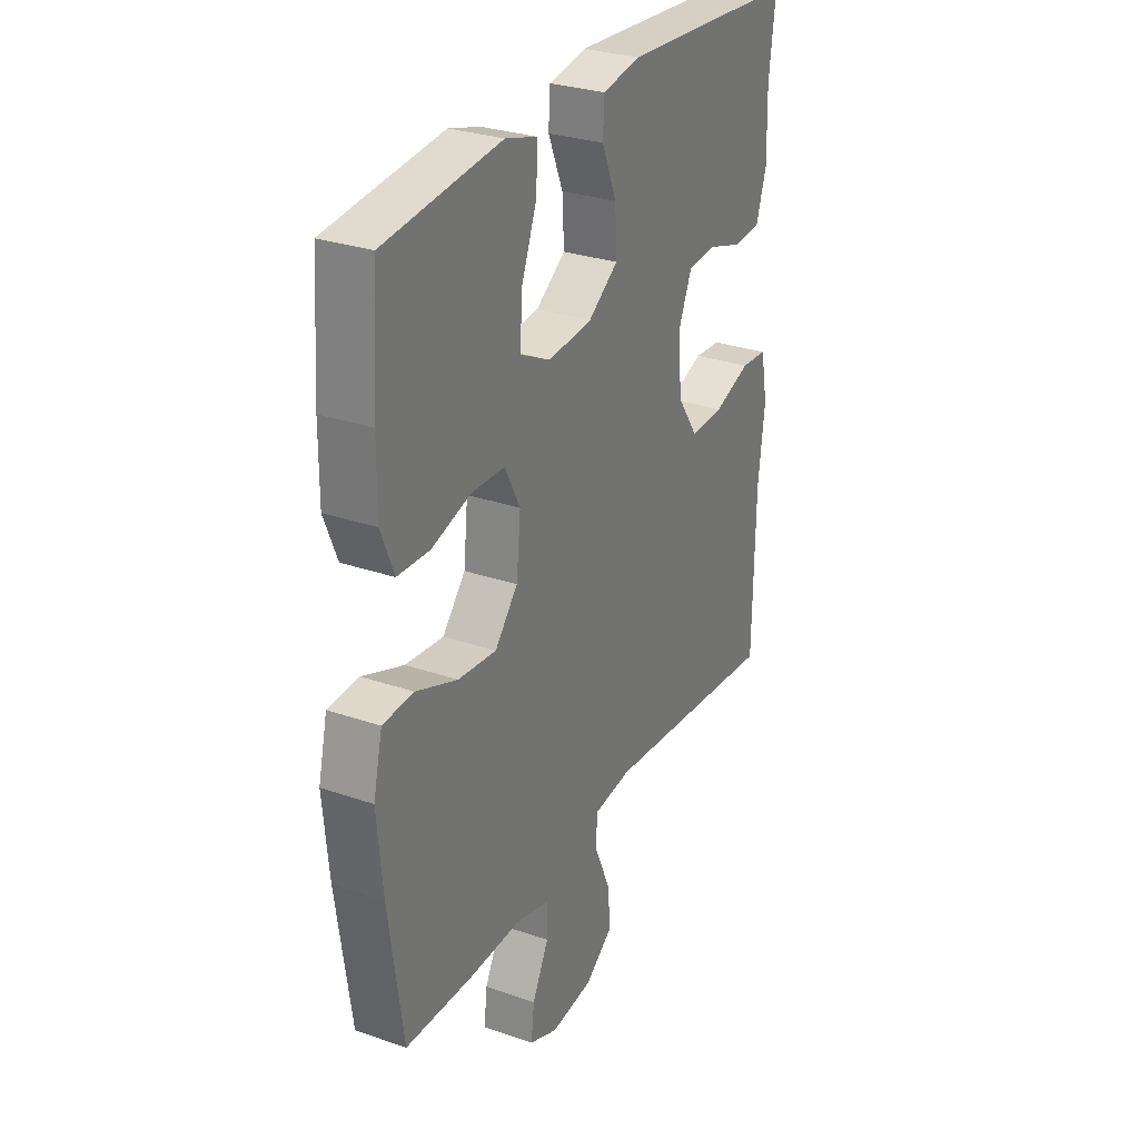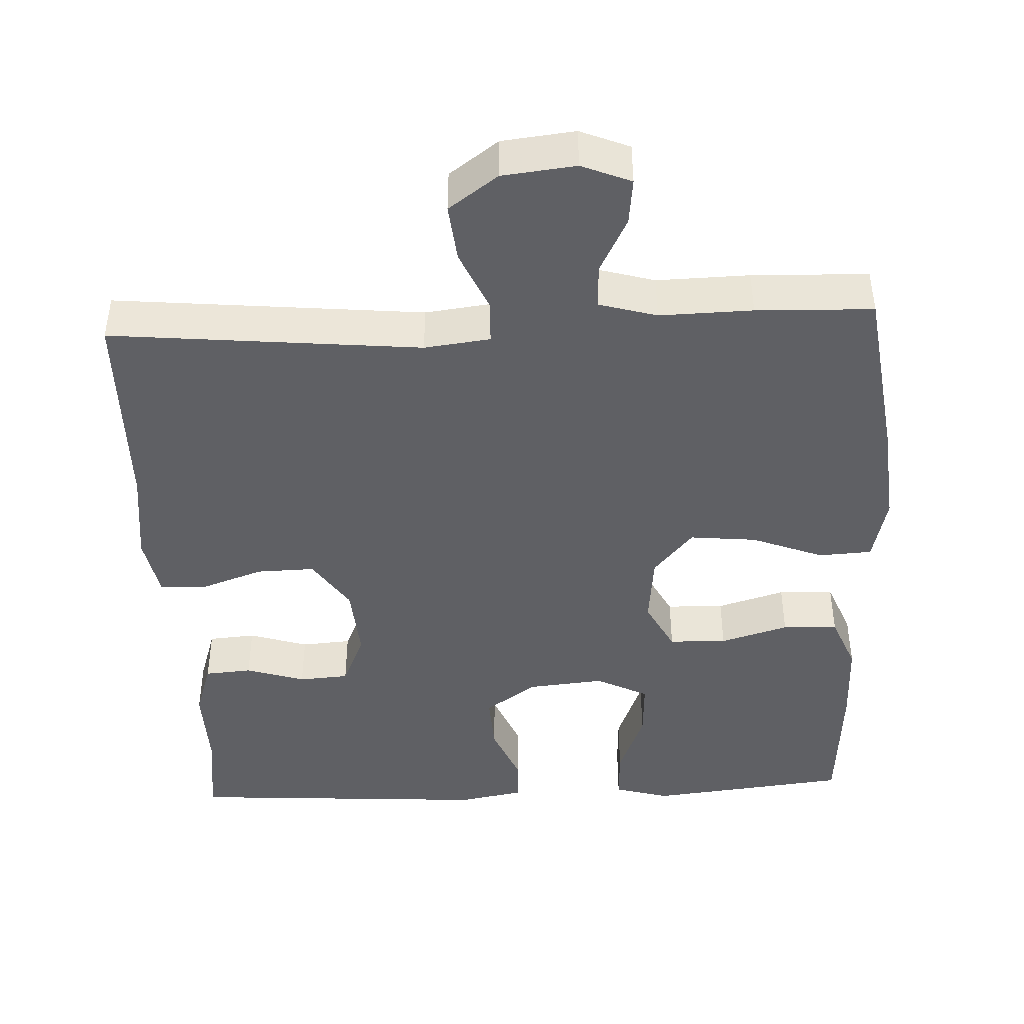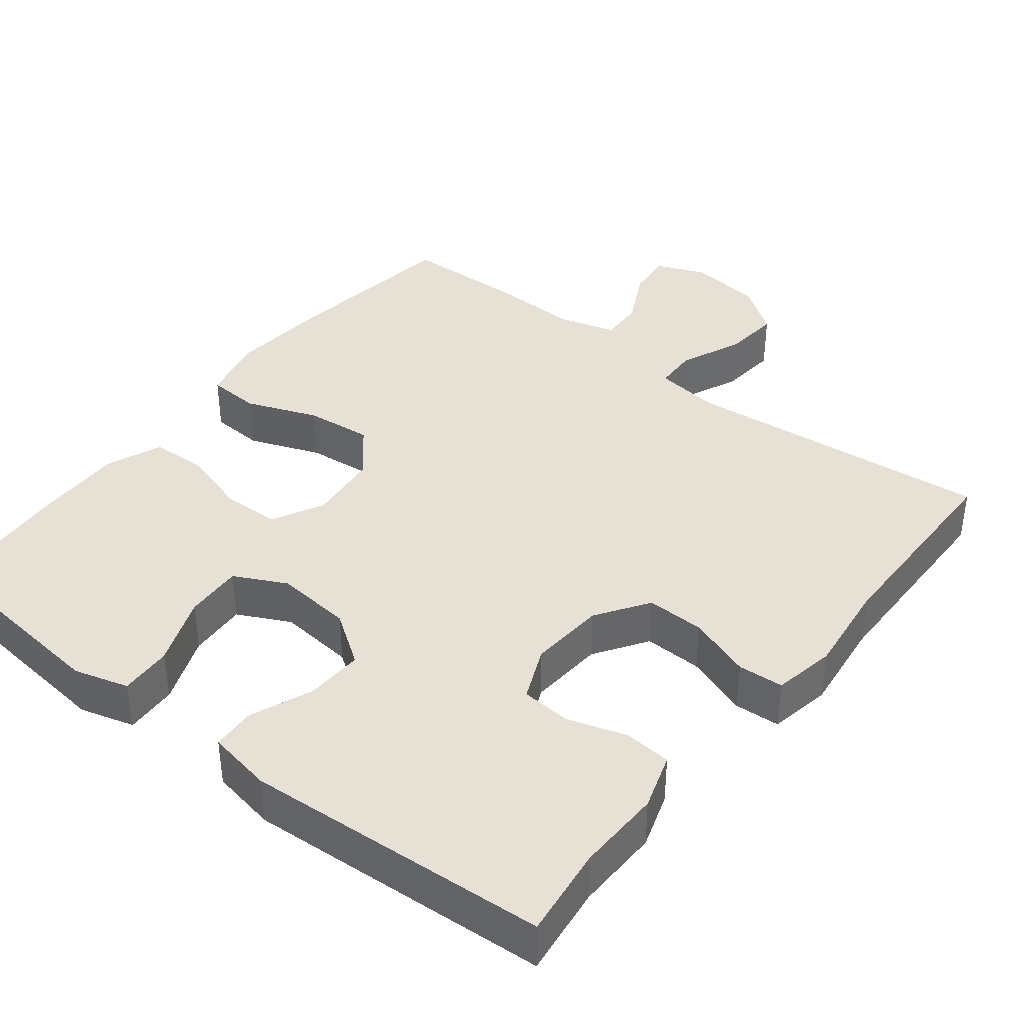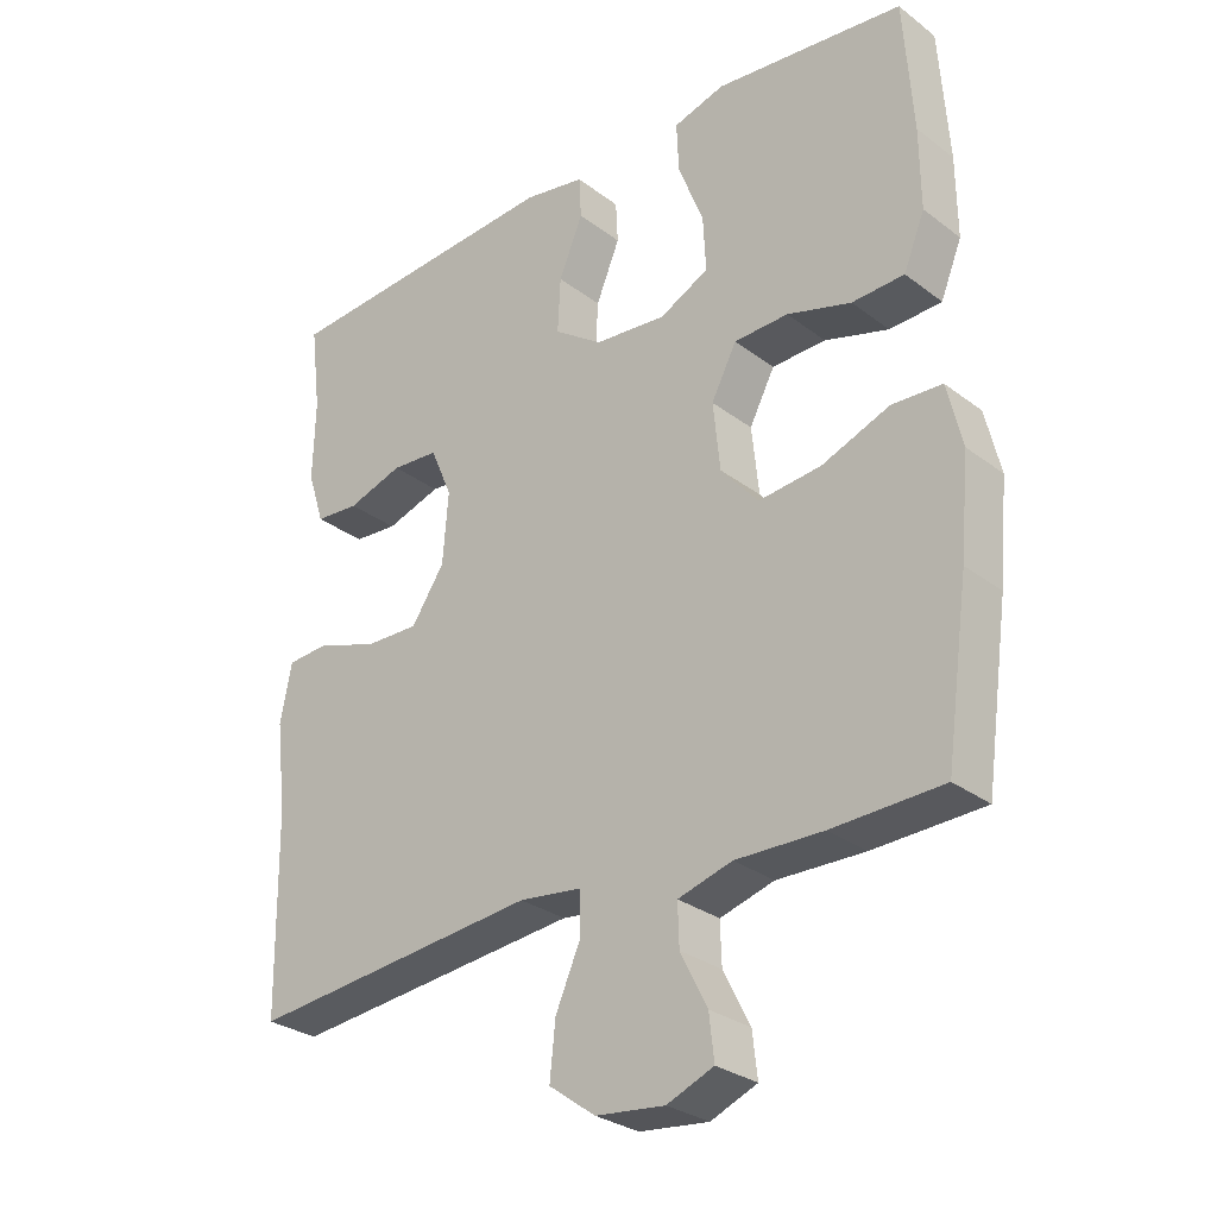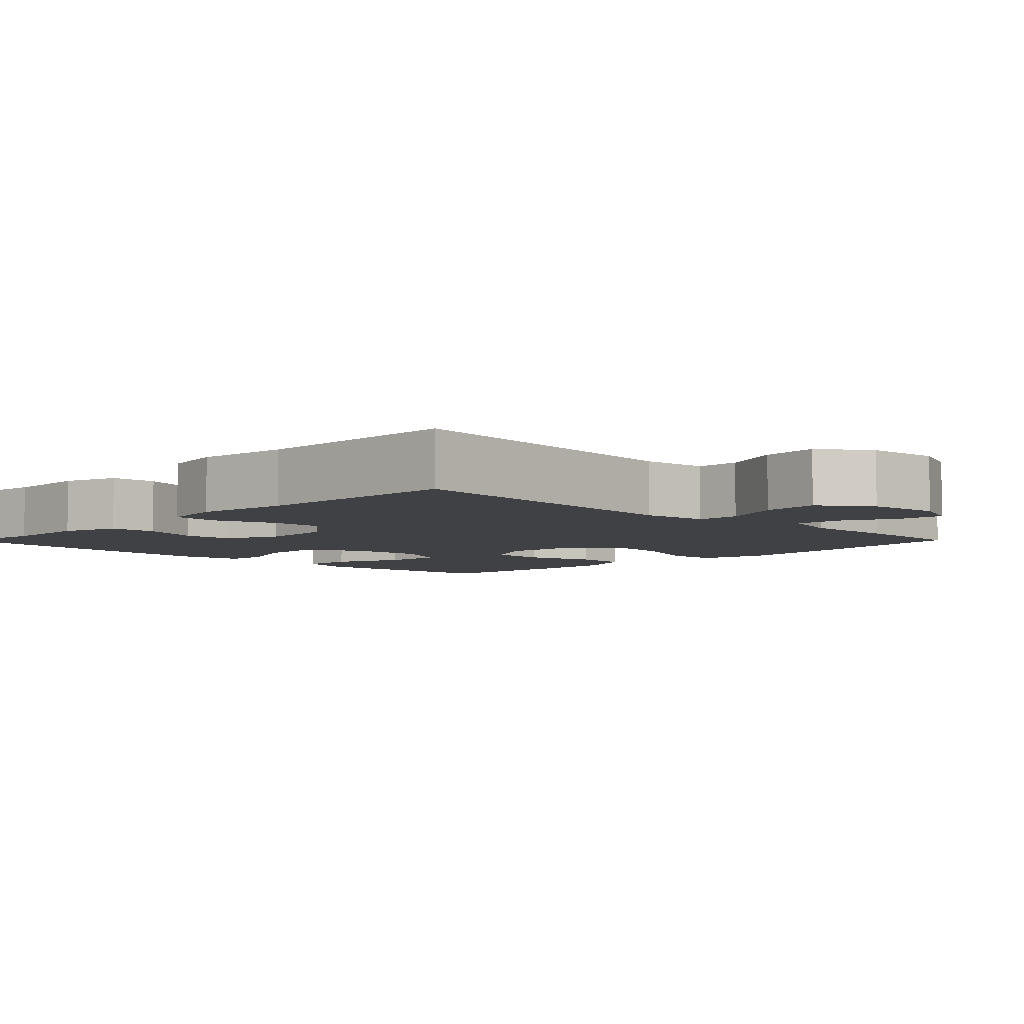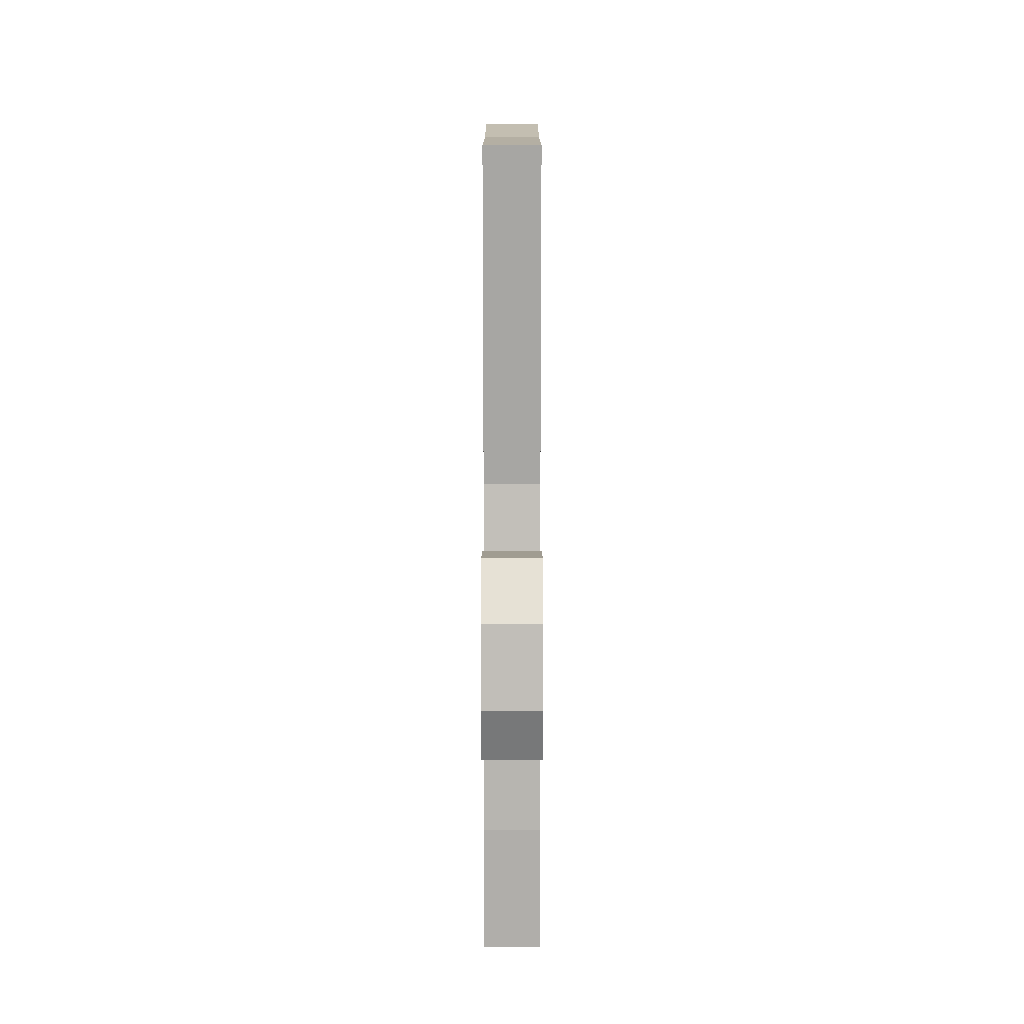
<metadata>
{"format":"obj","ext":"obj","renderer":"f3d","projection":"perspective","resolution":1024,"background":"white","views":[{"elev":29.1,"azim":-62.8,"up":"+Z"},{"elev":-43.9,"azim":-177.4,"up":"+Y"},{"elev":39.2,"azim":38.1,"up":"+Y"},{"elev":-29.1,"azim":-138.1,"up":"+Z"},{"elev":-5.5,"azim":135.2,"up":"+Y"},{"elev":-79.6,"azim":90.0,"up":"+Z"}]}
</metadata>
<code>
v 0.5 0.07 0.5
v 0.485 0.07 0.378
v 0.488 0.07 0.264
v 0.464 0.07 0.189
v 0.401 0.07 0.184
v 0.322 0.07 0.209
v 0.255 0.07 0.204
v 0.224 0.07 0.132
v 0.232 0.07 0.031
v 0.279 0.07 -0.039
v 0.357 0.07 -0.037
v 0.442 0.07 -0.007
v 0.503 0.07 -0.011
v 0.519 0.07 -0.094
v 0.504 0.07 -0.22
v 0.5 0.07 -0.5
v 0.086 0.07 -0.46
v -0.002 0.07 -0.471
v -0.004 0.07 -0.529
v 0.032 0.07 -0.611
v 0.04 0.07 -0.688
v -0.026 0.07 -0.736
v -0.124 0.07 -0.747
v -0.19 0.07 -0.72
v -0.183 0.07 -0.658
v -0.145 0.07 -0.583
v -0.143 0.07 -0.524
v -0.22 0.07 -0.502
v -0.344 0.07 -0.505
v -0.5 0.07 -0.5
v -0.533 0.07 -0.266
v -0.546 0.07 -0.128
v -0.525 0.07 -0.039
v -0.454 0.07 -0.035
v -0.358 0.07 -0.072
v -0.269 0.07 -0.081
v -0.216 0.07 -0.019
v -0.206 0.07 0.077
v -0.242 0.07 0.146
v -0.319 0.07 0.148
v -0.41 0.07 0.121
v -0.484 0.07 0.124
v -0.514 0.07 0.198
v -0.513 0.07 0.312
v -0.5 0.07 0.5
v -0.349 0.07 0.517
v -0.231 0.07 0.53
v -0.158 0.07 0.509
v -0.161 0.07 0.439
v -0.197 0.07 0.346
v -0.201 0.07 0.268
v -0.131 0.07 0.233
v -0.029 0.07 0.243
v 0.04 0.07 0.291
v 0.036 0.07 0.369
v 0.002 0.07 0.451
v 0.005 0.07 0.51
v 0.092 0.07 0.526
v 0.5 0 0.5
v 0.485 0 0.378
v 0.488 0 0.264
v 0.464 0 0.189
v 0.401 0 0.184
v 0.322 0 0.209
v 0.255 0 0.204
v 0.224 0 0.132
v 0.232 0 0.031
v 0.279 0 -0.039
v 0.357 0 -0.037
v 0.442 0 -0.007
v 0.503 0 -0.011
v 0.519 0 -0.094
v 0.504 0 -0.22
v 0.5 0 -0.5
v 0.086 0 -0.46
v -0.002 0 -0.471
v -0.004 0 -0.529
v 0.032 0 -0.611
v 0.04 0 -0.688
v -0.026 0 -0.736
v -0.124 0 -0.747
v -0.19 0 -0.72
v -0.183 0 -0.658
v -0.145 0 -0.583
v -0.143 0 -0.524
v -0.22 0 -0.502
v -0.344 0 -0.505
v -0.5 0 -0.5
v -0.533 0 -0.266
v -0.546 0 -0.128
v -0.525 0 -0.039
v -0.454 0 -0.035
v -0.358 0 -0.072
v -0.269 0 -0.081
v -0.216 0 -0.019
v -0.206 0 0.077
v -0.242 0 0.146
v -0.319 0 0.148
v -0.41 0 0.121
v -0.484 0 0.124
v -0.514 0 0.198
v -0.513 0 0.312
v -0.5 0 0.5
v -0.349 0 0.517
v -0.231 0 0.53
v -0.158 0 0.509
v -0.161 0 0.439
v -0.197 0 0.346
v -0.201 0 0.268
v -0.131 0 0.233
v -0.029 0 0.243
v 0.04 0 0.291
v 0.036 0 0.369
v 0.002 0 0.451
v 0.005 0 0.51
v 0.092 0 0.526
f 55 56 57 58
f 54 55 58 1
f 53 54 1 2
f 47 48 49 50
f 47 50 51
f 46 47 51
f 45 46 51
f 44 45 51
f 43 44 51 52
f 40 41 42 43
f 39 40 43 52
f 32 33 34 35
f 32 35 36
f 31 32 36
f 28 29 30 31
f 27 28 31 36
f 23 24 25 26
f 23 26 27
f 22 23 27
f 19 20 21 22
f 18 19 22 27
f 15 16 17
f 15 17 18
f 11 12 13 14
f 10 11 14 15
f 3 4 5 6
f 53 2 3 6
f 53 6 7
f 38 39 52 53
f 37 38 53 7
f 36 37 7 8
f 27 36 8 9
f 10 15 18 27
f 9 10 27
f 116 115 114 113
f 59 116 113 112
f 60 59 112 111
f 108 107 106 105
f 109 108 105
f 109 105 104
f 109 104 103
f 109 103 102
f 110 109 102 101
f 101 100 99 98
f 110 101 98 97
f 93 92 91 90
f 94 93 90
f 94 90 89
f 89 88 87 86
f 94 89 86 85
f 84 83 82 81
f 85 84 81
f 85 81 80
f 80 79 78 77
f 85 80 77 76
f 75 74 73
f 76 75 73
f 72 71 70 69
f 73 72 69 68
f 64 63 62 61
f 64 61 60 111
f 65 64 111
f 111 110 97 96
f 65 111 96 95
f 66 65 95 94
f 67 66 94 85
f 85 76 73 68
f 85 68 67
f 1 59 60 2
f 2 60 61 3
f 3 61 62 4
f 4 62 63 5
f 5 63 64 6
f 6 64 65 7
f 7 65 66 8
f 8 66 67 9
f 9 67 68 10
f 10 68 69 11
f 11 69 70 12
f 12 70 71 13
f 13 71 72 14
f 14 72 73 15
f 15 73 74 16
f 16 74 75 17
f 17 75 76 18
f 18 76 77 19
f 19 77 78 20
f 20 78 79 21
f 21 79 80 22
f 22 80 81 23
f 23 81 82 24
f 24 82 83 25
f 25 83 84 26
f 26 84 85 27
f 27 85 86 28
f 28 86 87 29
f 29 87 88 30
f 30 88 89 31
f 31 89 90 32
f 32 90 91 33
f 33 91 92 34
f 34 92 93 35
f 35 93 94 36
f 36 94 95 37
f 37 95 96 38
f 38 96 97 39
f 39 97 98 40
f 40 98 99 41
f 41 99 100 42
f 42 100 101 43
f 43 101 102 44
f 44 102 103 45
f 45 103 104 46
f 46 104 105 47
f 47 105 106 48
f 48 106 107 49
f 49 107 108 50
f 50 108 109 51
f 51 109 110 52
f 52 110 111 53
f 53 111 112 54
f 54 112 113 55
f 55 113 114 56
f 56 114 115 57
f 57 115 116 58
f 58 116 59 1

</code>
